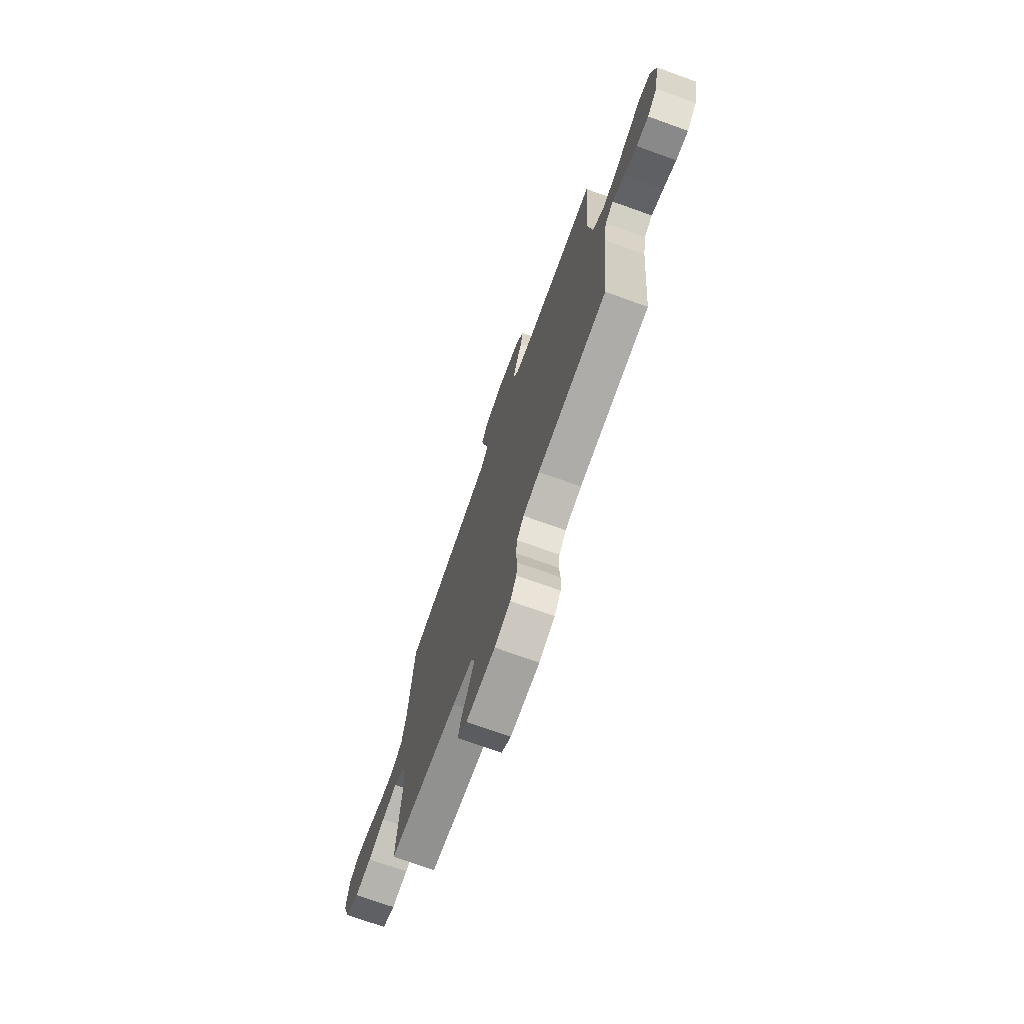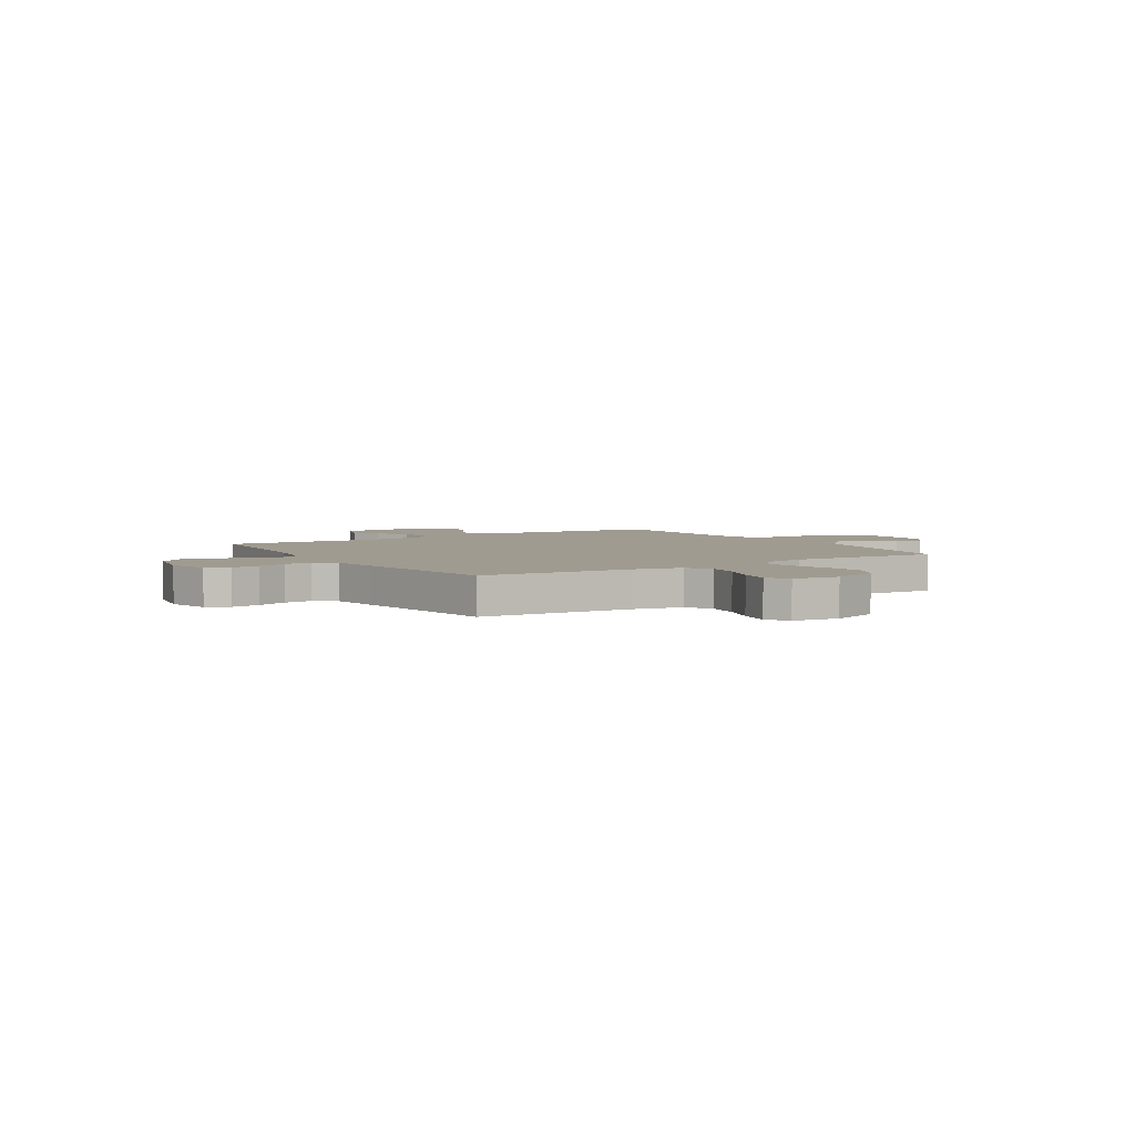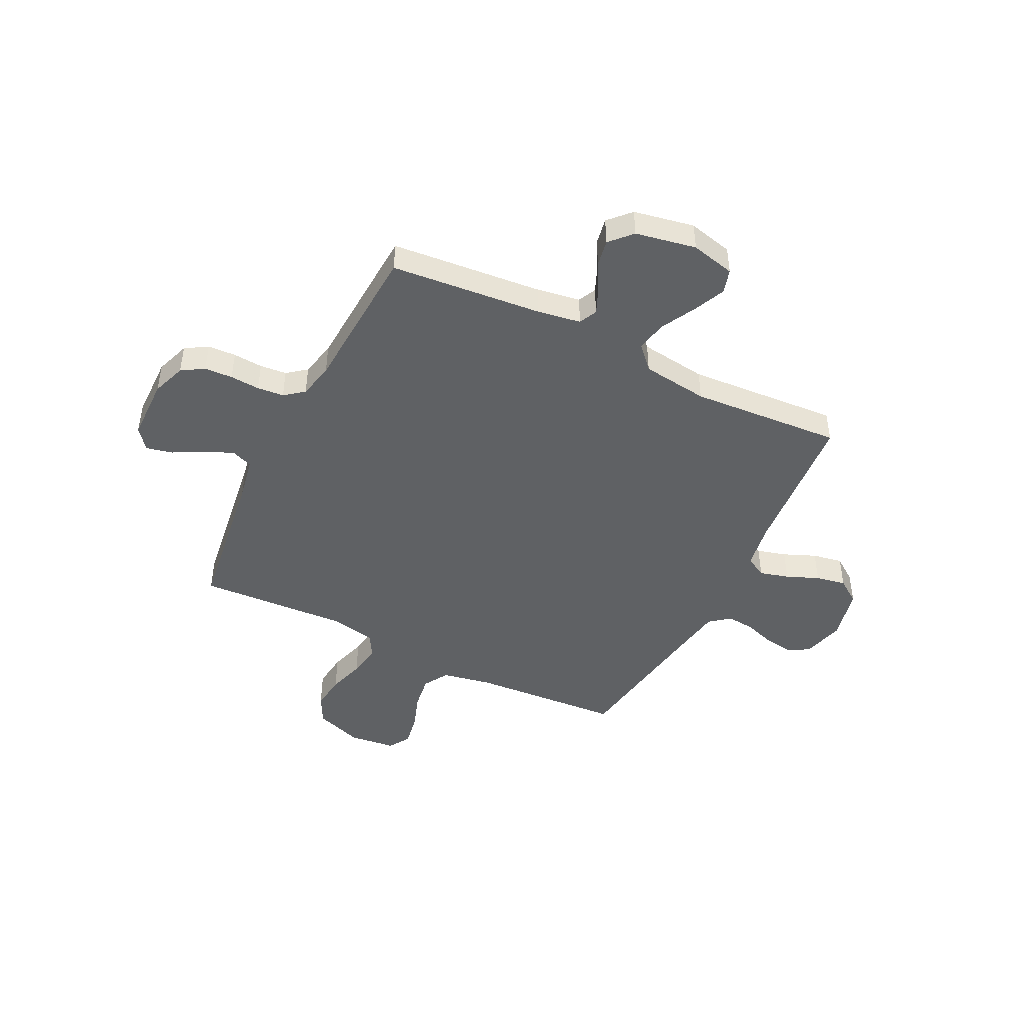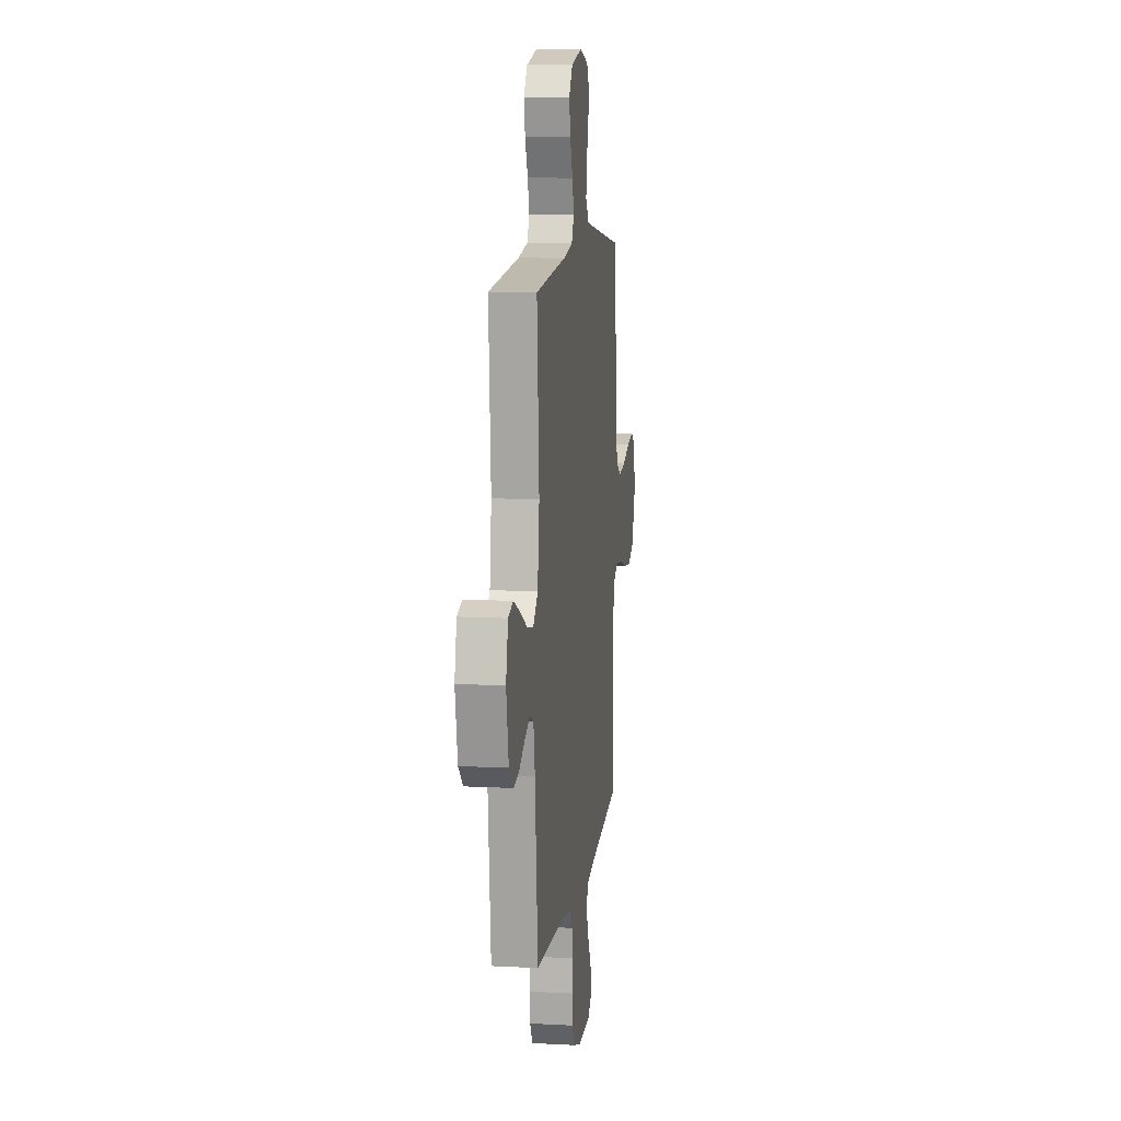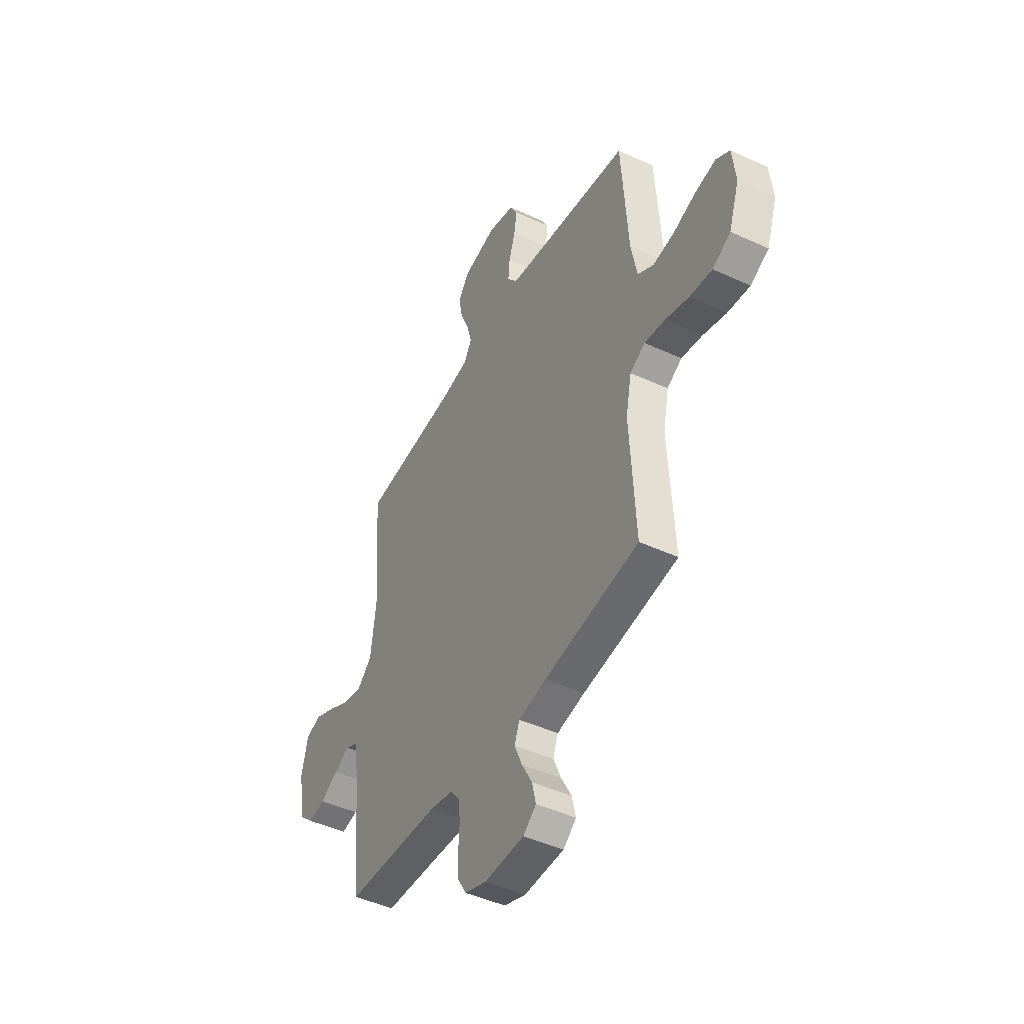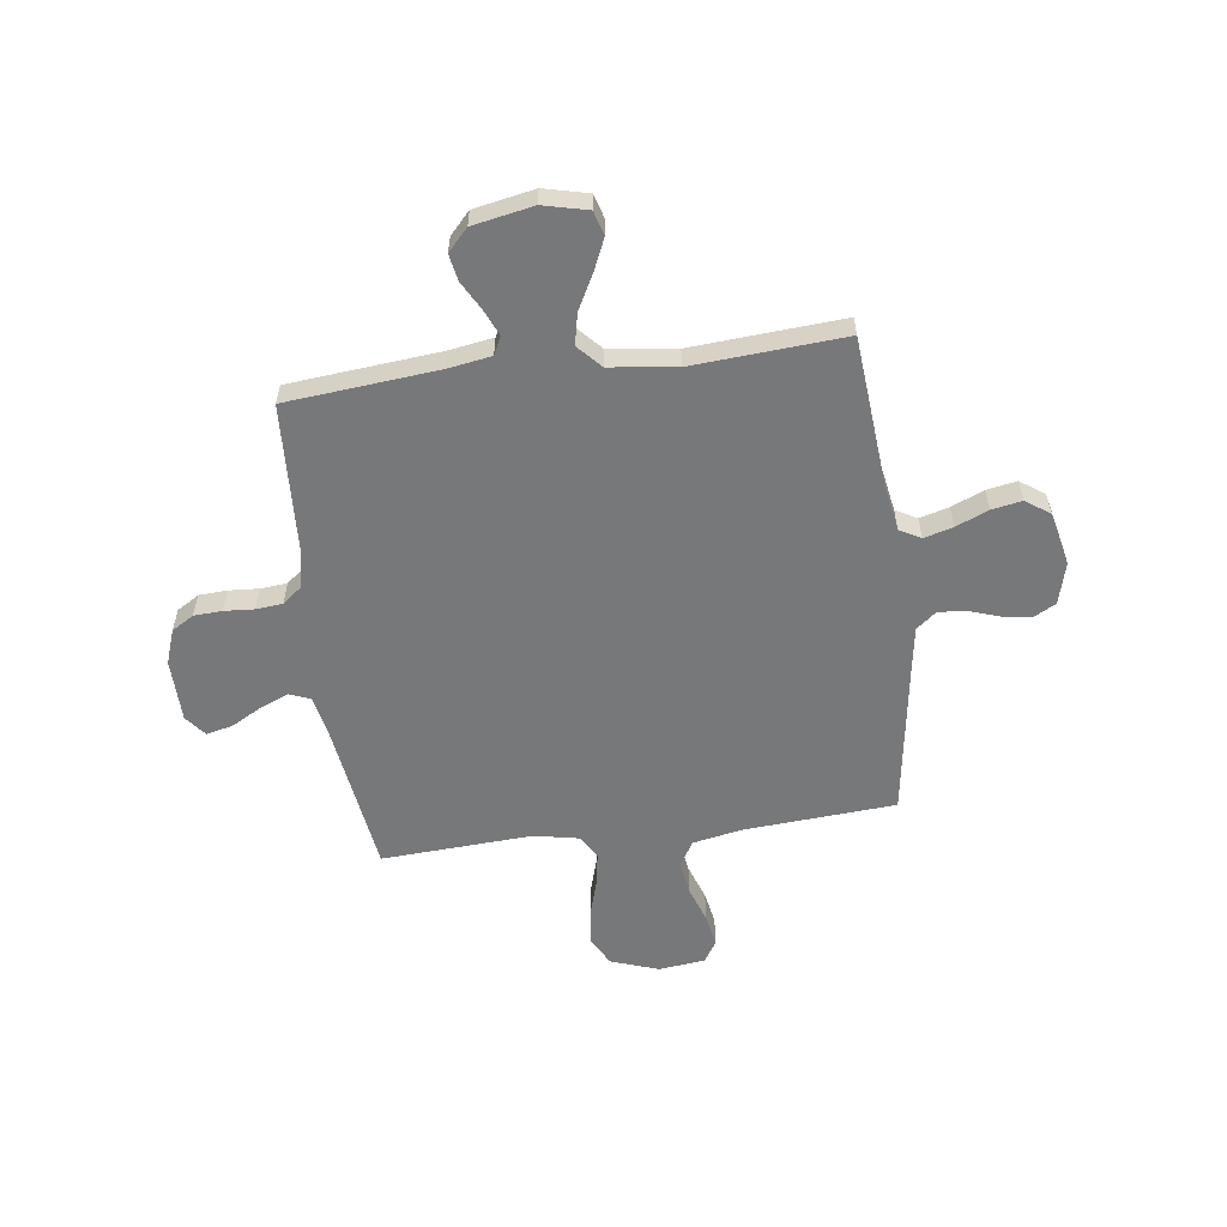
<metadata>
{"format":"obj","ext":"obj","renderer":"f3d","projection":"perspective","resolution":1024,"background":"white","views":[{"elev":-73.7,"azim":-109.7,"up":"+Z"},{"elev":4.2,"azim":57.7,"up":"+Y"},{"elev":-45.6,"azim":-116.5,"up":"+Y"},{"elev":10.6,"azim":-82.5,"up":"+Z"},{"elev":-45.8,"azim":62.1,"up":"+Z"},{"elev":-57.3,"azim":-82.5,"up":"+Y"}]}
</metadata>
<code>
v 0.5 0.07 0.5
v 0.521 0.07 0.2
v 0.54 0.07 0.102
v 0.59 0.07 0.072
v 0.657 0.07 0.082
v 0.729 0.07 0.107
v 0.794 0.07 0.119
v 0.837 0.07 0.092
v 0.848 0.07 0
v 0.815 0.07 -0.095
v 0.758 0.07 -0.125
v 0.687 0.07 -0.117
v 0.614 0.07 -0.095
v 0.548 0.07 -0.084
v 0.501 0.07 -0.111
v 0.483 0.07 -0.2
v 0.5 0.07 -0.5
v 0.2 0.07 -0.542
v 0.113 0.07 -0.559
v 0.097 0.07 -0.601
v 0.121 0.07 -0.658
v 0.154 0.07 -0.718
v 0.166 0.07 -0.77
v 0.125 0.07 -0.803
v 0 0.07 -0.805
v -0.068 0.07 -0.781
v -0.095 0.07 -0.737
v -0.098 0.07 -0.681
v -0.094 0.07 -0.622
v -0.099 0.07 -0.569
v -0.129 0.07 -0.531
v -0.2 0.07 -0.516
v -0.5 0.07 -0.5
v -0.528 0.07 -0.2
v -0.542 0.07 -0.114
v -0.578 0.07 -0.097
v -0.629 0.07 -0.119
v -0.685 0.07 -0.15
v -0.738 0.07 -0.16
v -0.781 0.07 -0.12
v -0.804 0.07 0
v -0.783 0.07 0.088
v -0.735 0.07 0.102
v -0.672 0.07 0.074
v -0.604 0.07 0.038
v -0.542 0.07 0.025
v -0.496 0.07 0.068
v -0.479 0.07 0.2
v -0.5 0.07 0.5
v -0.2 0.07 0.526
v -0.109 0.07 0.542
v -0.086 0.07 0.584
v -0.102 0.07 0.642
v -0.129 0.07 0.706
v -0.14 0.07 0.766
v -0.106 0.07 0.814
v 0 0.07 0.838
v 0.083 0.07 0.816
v 0.107 0.07 0.772
v 0.098 0.07 0.715
v 0.078 0.07 0.655
v 0.073 0.07 0.6
v 0.105 0.07 0.56
v 0.2 0.07 0.545
v 0.5 0 0.5
v 0.521 0 0.2
v 0.54 0 0.102
v 0.59 0 0.072
v 0.657 0 0.082
v 0.729 0 0.107
v 0.794 0 0.119
v 0.837 0 0.092
v 0.848 0 0
v 0.815 0 -0.095
v 0.758 0 -0.125
v 0.687 0 -0.117
v 0.614 0 -0.095
v 0.548 0 -0.084
v 0.501 0 -0.111
v 0.483 0 -0.2
v 0.5 0 -0.5
v 0.2 0 -0.542
v 0.113 0 -0.559
v 0.097 0 -0.601
v 0.121 0 -0.658
v 0.154 0 -0.718
v 0.166 0 -0.77
v 0.125 0 -0.803
v 0 0 -0.805
v -0.068 0 -0.781
v -0.095 0 -0.737
v -0.098 0 -0.681
v -0.094 0 -0.622
v -0.099 0 -0.569
v -0.129 0 -0.531
v -0.2 0 -0.516
v -0.5 0 -0.5
v -0.528 0 -0.2
v -0.542 0 -0.114
v -0.578 0 -0.097
v -0.629 0 -0.119
v -0.685 0 -0.15
v -0.738 0 -0.16
v -0.781 0 -0.12
v -0.804 0 0
v -0.783 0 0.088
v -0.735 0 0.102
v -0.672 0 0.074
v -0.604 0 0.038
v -0.542 0 0.025
v -0.496 0 0.068
v -0.479 0 0.2
v -0.5 0 0.5
v -0.2 0 0.526
v -0.109 0 0.542
v -0.086 0 0.584
v -0.102 0 0.642
v -0.129 0 0.706
v -0.14 0 0.766
v -0.106 0 0.814
v 0 0 0.838
v 0.083 0 0.816
v 0.107 0 0.772
v 0.098 0 0.715
v 0.078 0 0.655
v 0.073 0 0.6
v 0.105 0 0.56
v 0.2 0 0.545
f 58 59 60 61
f 58 61 62
f 57 58 62
f 56 57 62
f 53 54 55 56
f 52 53 56 62
f 51 52 62 63
f 48 49 50
f 47 48 50 51
f 42 43 44 45
f 40 41 42 45
f 40 45 46
f 37 38 39 40
f 36 37 40 46
f 35 36 46 47
f 32 33 34
f 31 32 34 35
f 26 27 28 29
f 26 29 30
f 25 26 30
f 24 25 30
f 21 22 23 24
f 20 21 24 30
f 19 20 30 31
f 16 17 18
f 15 16 18 19
f 10 11 12 13
f 10 13 14
f 9 10 14
f 8 9 14
f 5 6 7 8
f 4 5 8 14
f 3 4 14 15
f 64 1 2
f 47 51 63 64
f 31 35 47 64
f 15 19 31 64
f 2 3 15 64
f 125 124 123 122
f 126 125 122
f 126 122 121
f 126 121 120
f 120 119 118 117
f 126 120 117 116
f 127 126 116 115
f 114 113 112
f 115 114 112 111
f 109 108 107 106
f 109 106 105 104
f 110 109 104
f 104 103 102 101
f 110 104 101 100
f 111 110 100 99
f 98 97 96
f 99 98 96 95
f 93 92 91 90
f 94 93 90
f 94 90 89
f 94 89 88
f 88 87 86 85
f 94 88 85 84
f 95 94 84 83
f 82 81 80
f 83 82 80 79
f 77 76 75 74
f 78 77 74
f 78 74 73
f 78 73 72
f 72 71 70 69
f 78 72 69 68
f 79 78 68 67
f 66 65 128
f 128 127 115 111
f 128 111 99 95
f 128 95 83 79
f 128 79 67 66
f 1 65 66 2
f 2 66 67 3
f 3 67 68 4
f 4 68 69 5
f 5 69 70 6
f 6 70 71 7
f 7 71 72 8
f 8 72 73 9
f 9 73 74 10
f 10 74 75 11
f 11 75 76 12
f 12 76 77 13
f 13 77 78 14
f 14 78 79 15
f 15 79 80 16
f 16 80 81 17
f 17 81 82 18
f 18 82 83 19
f 19 83 84 20
f 20 84 85 21
f 21 85 86 22
f 22 86 87 23
f 23 87 88 24
f 24 88 89 25
f 25 89 90 26
f 26 90 91 27
f 27 91 92 28
f 28 92 93 29
f 29 93 94 30
f 30 94 95 31
f 31 95 96 32
f 32 96 97 33
f 33 97 98 34
f 34 98 99 35
f 35 99 100 36
f 36 100 101 37
f 37 101 102 38
f 38 102 103 39
f 39 103 104 40
f 40 104 105 41
f 41 105 106 42
f 42 106 107 43
f 43 107 108 44
f 44 108 109 45
f 45 109 110 46
f 46 110 111 47
f 47 111 112 48
f 48 112 113 49
f 49 113 114 50
f 50 114 115 51
f 51 115 116 52
f 52 116 117 53
f 53 117 118 54
f 54 118 119 55
f 55 119 120 56
f 56 120 121 57
f 57 121 122 58
f 58 122 123 59
f 59 123 124 60
f 60 124 125 61
f 61 125 126 62
f 62 126 127 63
f 63 127 128 64
f 64 128 65 1

</code>
